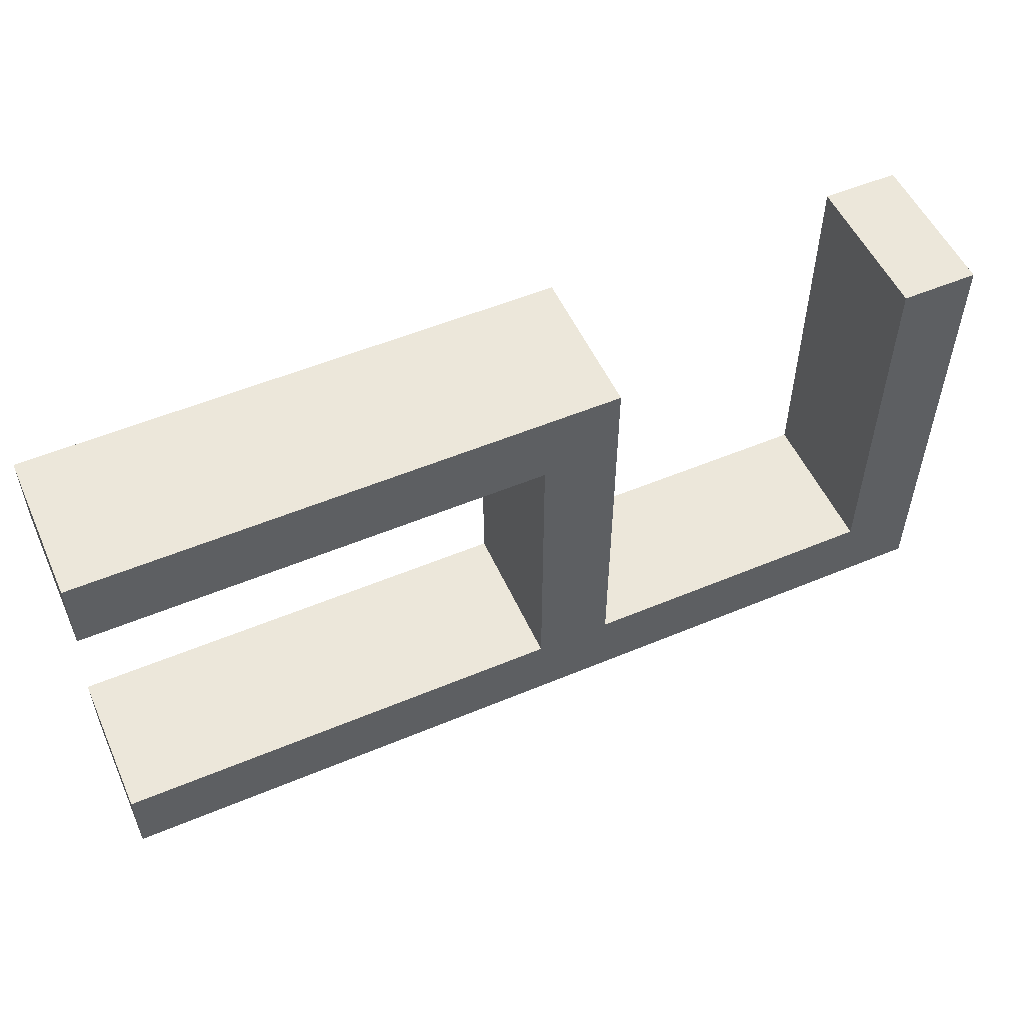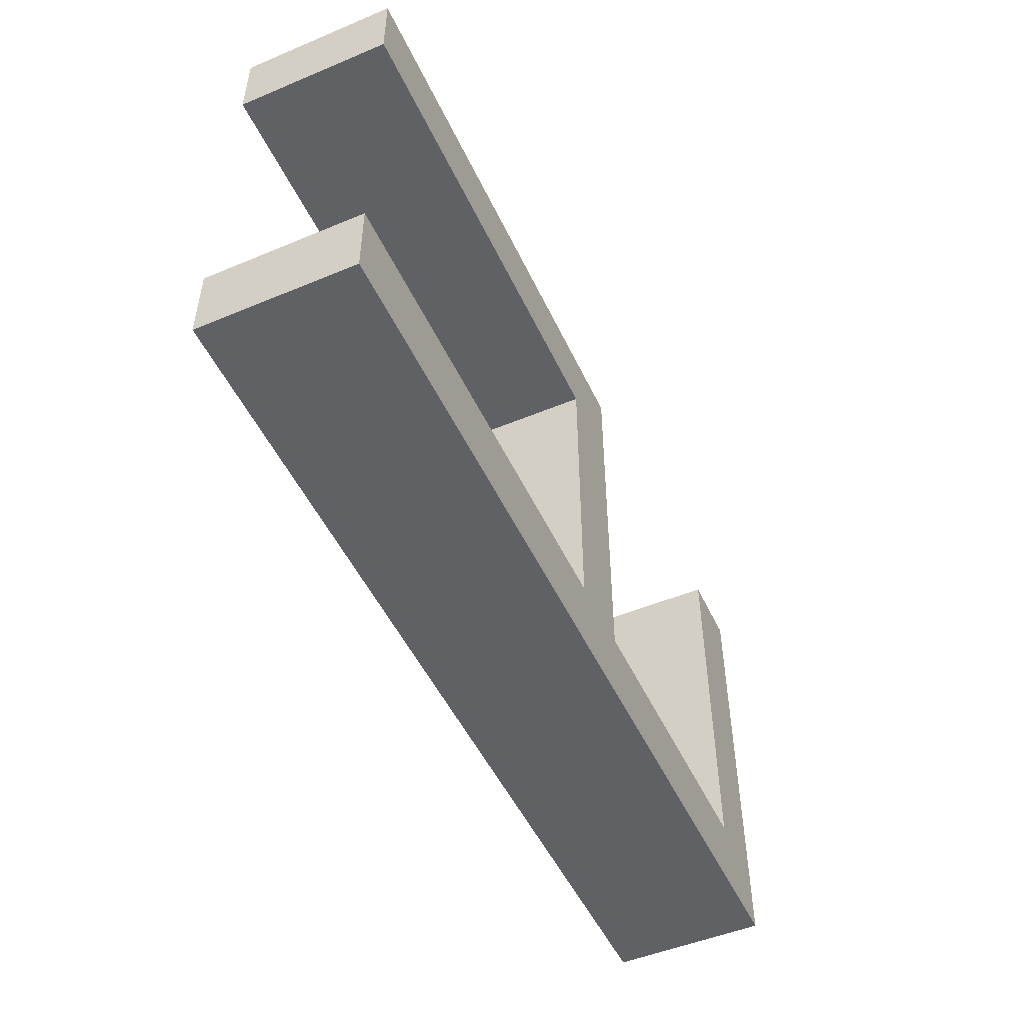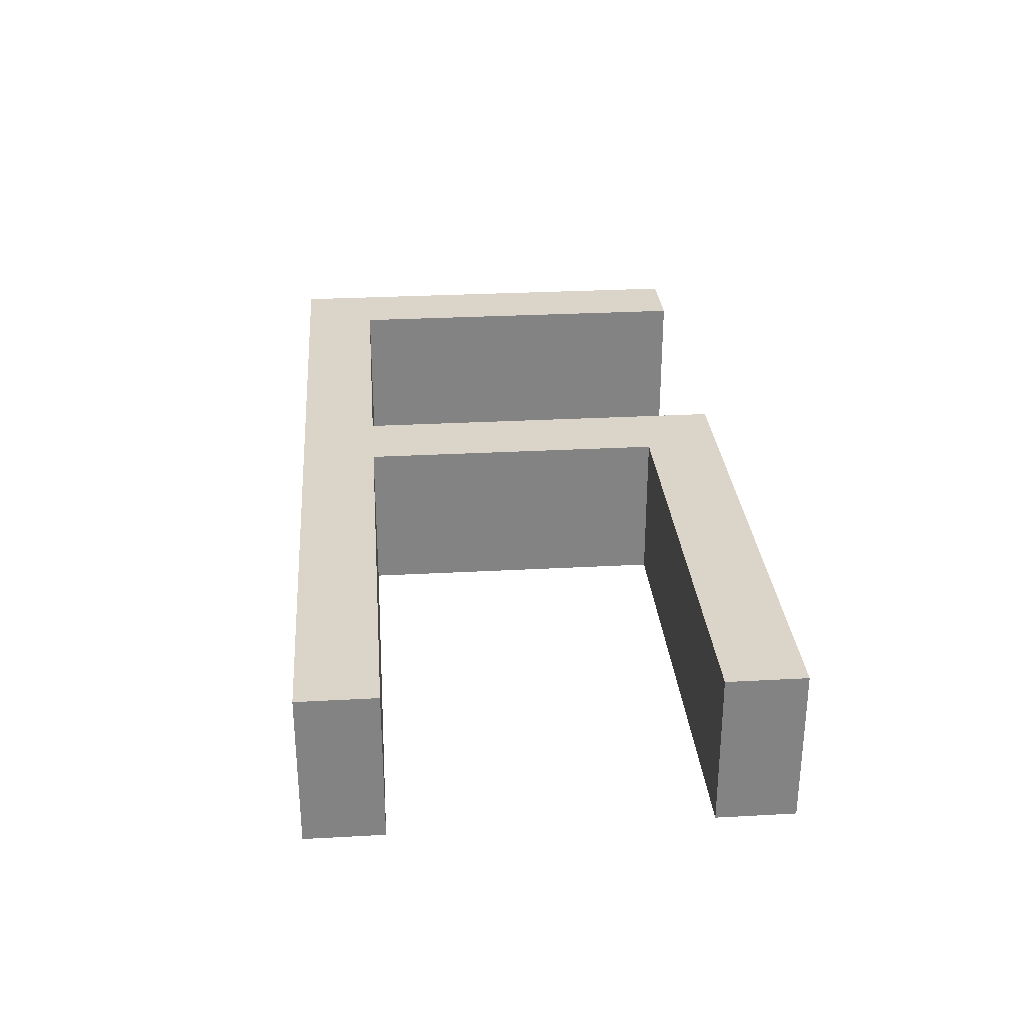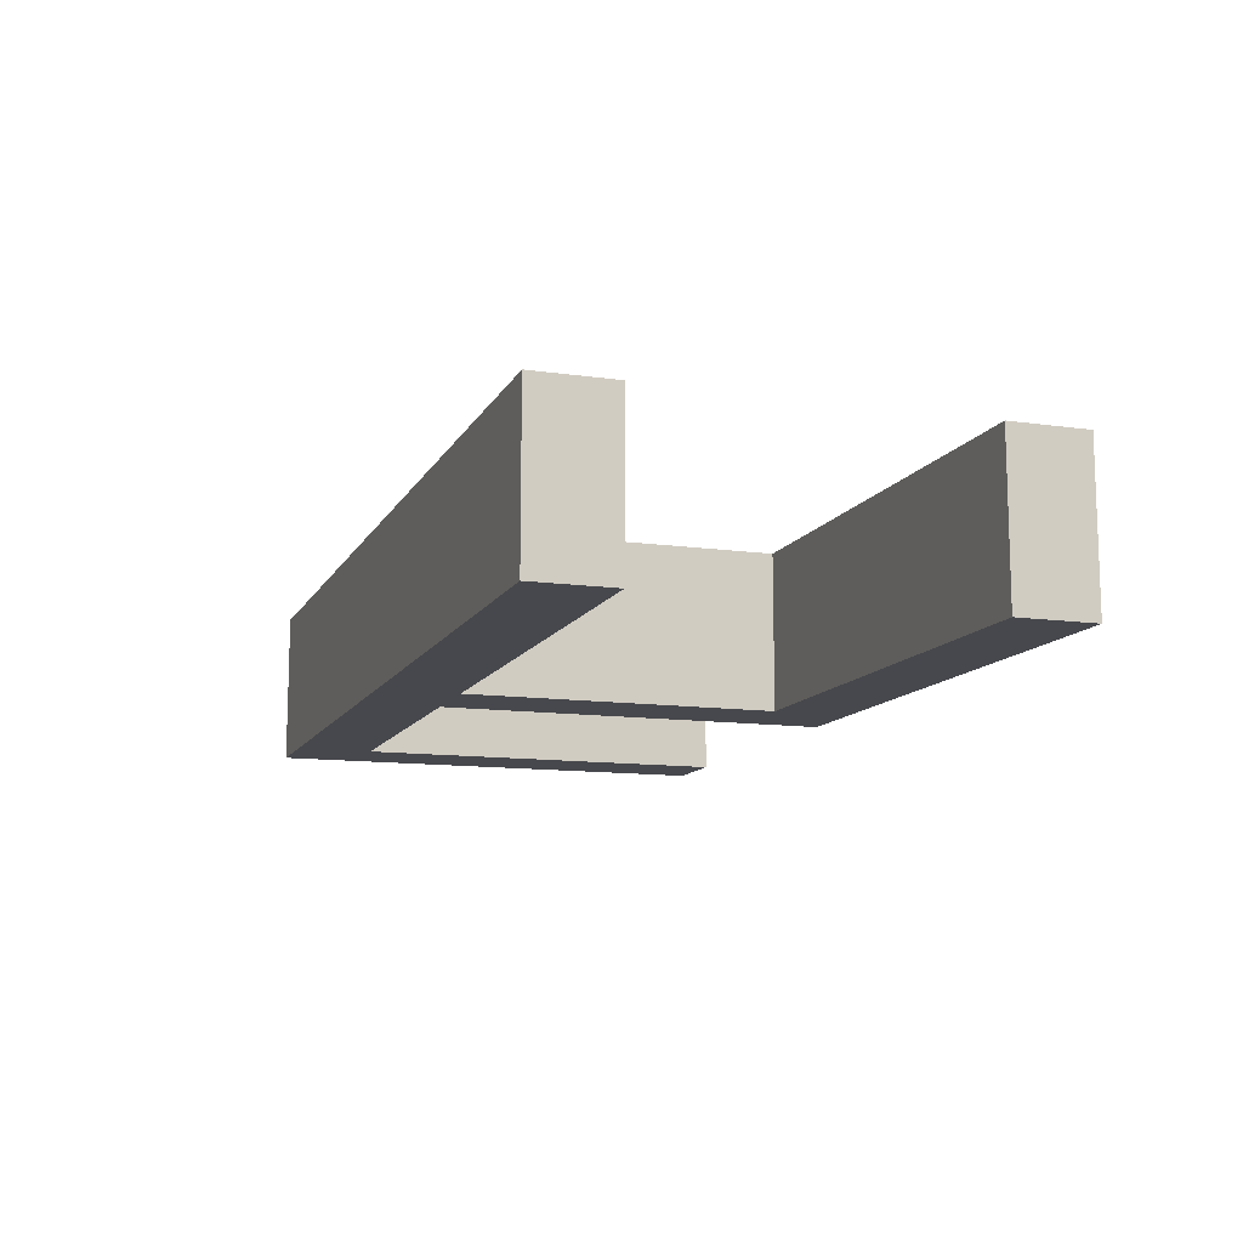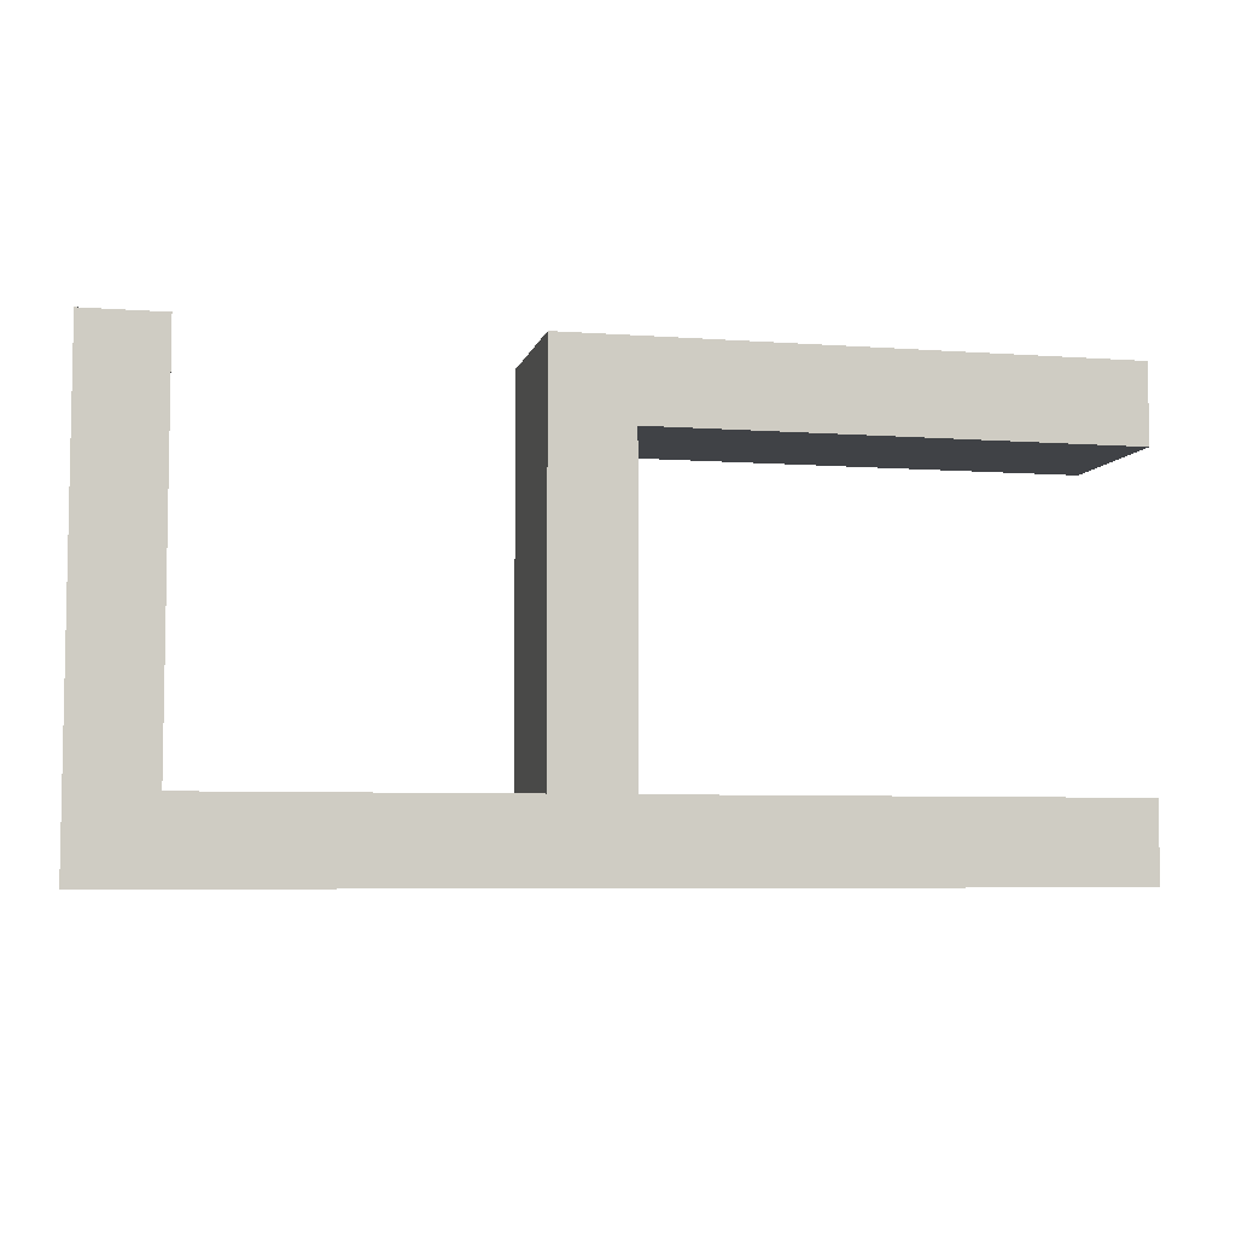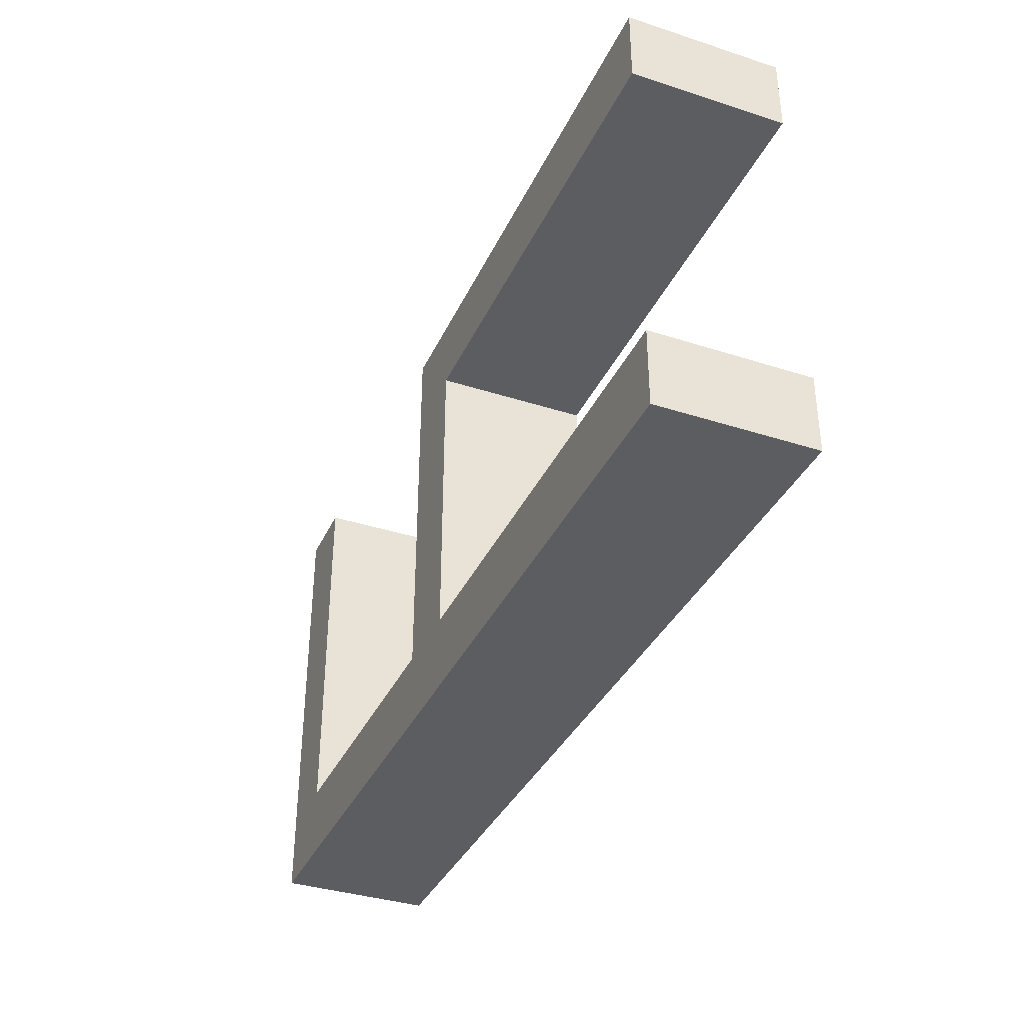
<metadata>
{"format":"obj","ext":"obj","renderer":"f3d","projection":"perspective","resolution":1024,"background":"white","views":[{"elev":53.4,"azim":-24.1,"up":"+Z"},{"elev":-50.1,"azim":-65.4,"up":"+Z"},{"elev":29.3,"azim":-94.6,"up":"+Y"},{"elev":-11.7,"azim":-108.7,"up":"+Y"},{"elev":-6.1,"azim":167.5,"up":"+Z"},{"elev":-36.4,"azim":-112.8,"up":"+Z"}]}
</metadata>
<code>
o Obstacle_E_08
g Obstacle_E_08
v 26.5 0 9.5
v 25.5 0 9.5
v 26.5 2 9.5
v 25.5 2 9.5
v 25.5 0 4.5
v 25.5 2 4.5
v 25.5 0 3.5
v 26.5 0 3.5
v 25.5 2 3.5
v 26.5 2 3.5
v 26.5 0 4.5
v 26.5 2 4.5
v 14.5 2 4.5
v 14.5 0 4.5
v 14.5 2 3.5
v 14.5 0 3.5
v 21.5 2 4.5
v 21.5 0 4.5
v 21.5 2 3.5
v 21.5 0 3.5
v 21.5 2 9.5
v 21.5 0 9.5
v 20.5 2 9.5
v 20.5 0 9.5
v 20.5 2 3.5
v 20.5 2 4.5
v 20.5 0 4.5
v 20.5 0 3.5
v 21.5 2 8.5
v 21.5 0 8.5
v 20.5 2 8.5
v 20.5 0 8.5
v 14.5 0 8.5
v 14.5 2 8.5
v 14.5 0 9.5
v 14.5 2 9.5
f 3 4 2 1
f 4 6 5 2
f 9 10 8 7
f 12 3 1 11
f 12 6 4 3
f 1 2 5 11
f 7 8 11 5
f 15 16 14 13
f 8 10 12 11
f 10 9 6 12
f 17 18 5 6
f 19 17 6 9
f 18 20 7 5
f 20 19 9 7
f 23 24 22 21
f 25 26 17 19
f 27 28 20 18
f 28 25 19 20
f 29 30 18 17
f 31 29 17 26
f 30 32 27 18
f 32 31 26 27
f 21 22 30 29
f 23 21 29 31
f 22 24 32 30
f 35 36 34 33
f 13 14 27 26
f 15 13 26 25
f 14 16 28 27
f 16 15 25 28
f 33 34 31 32
f 35 33 32 24
f 34 36 23 31
f 36 35 24 23

</code>
